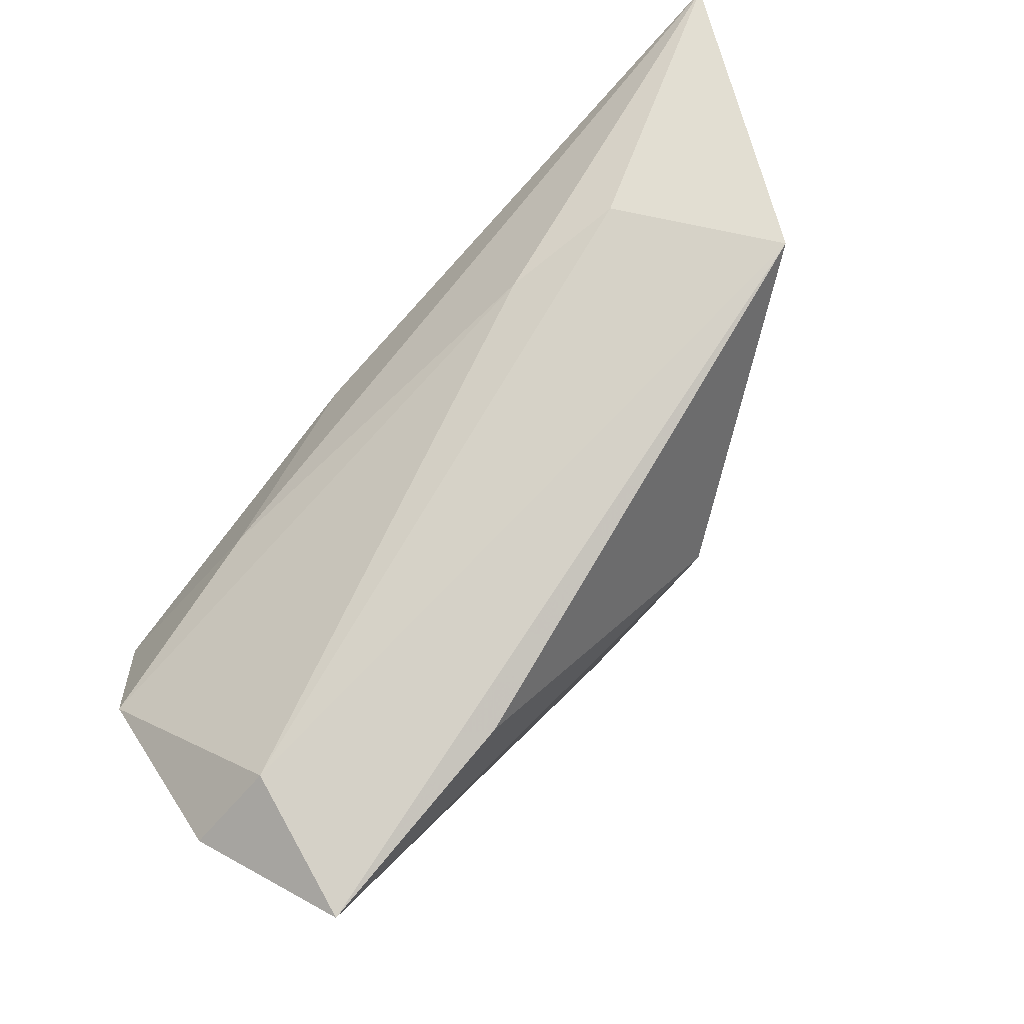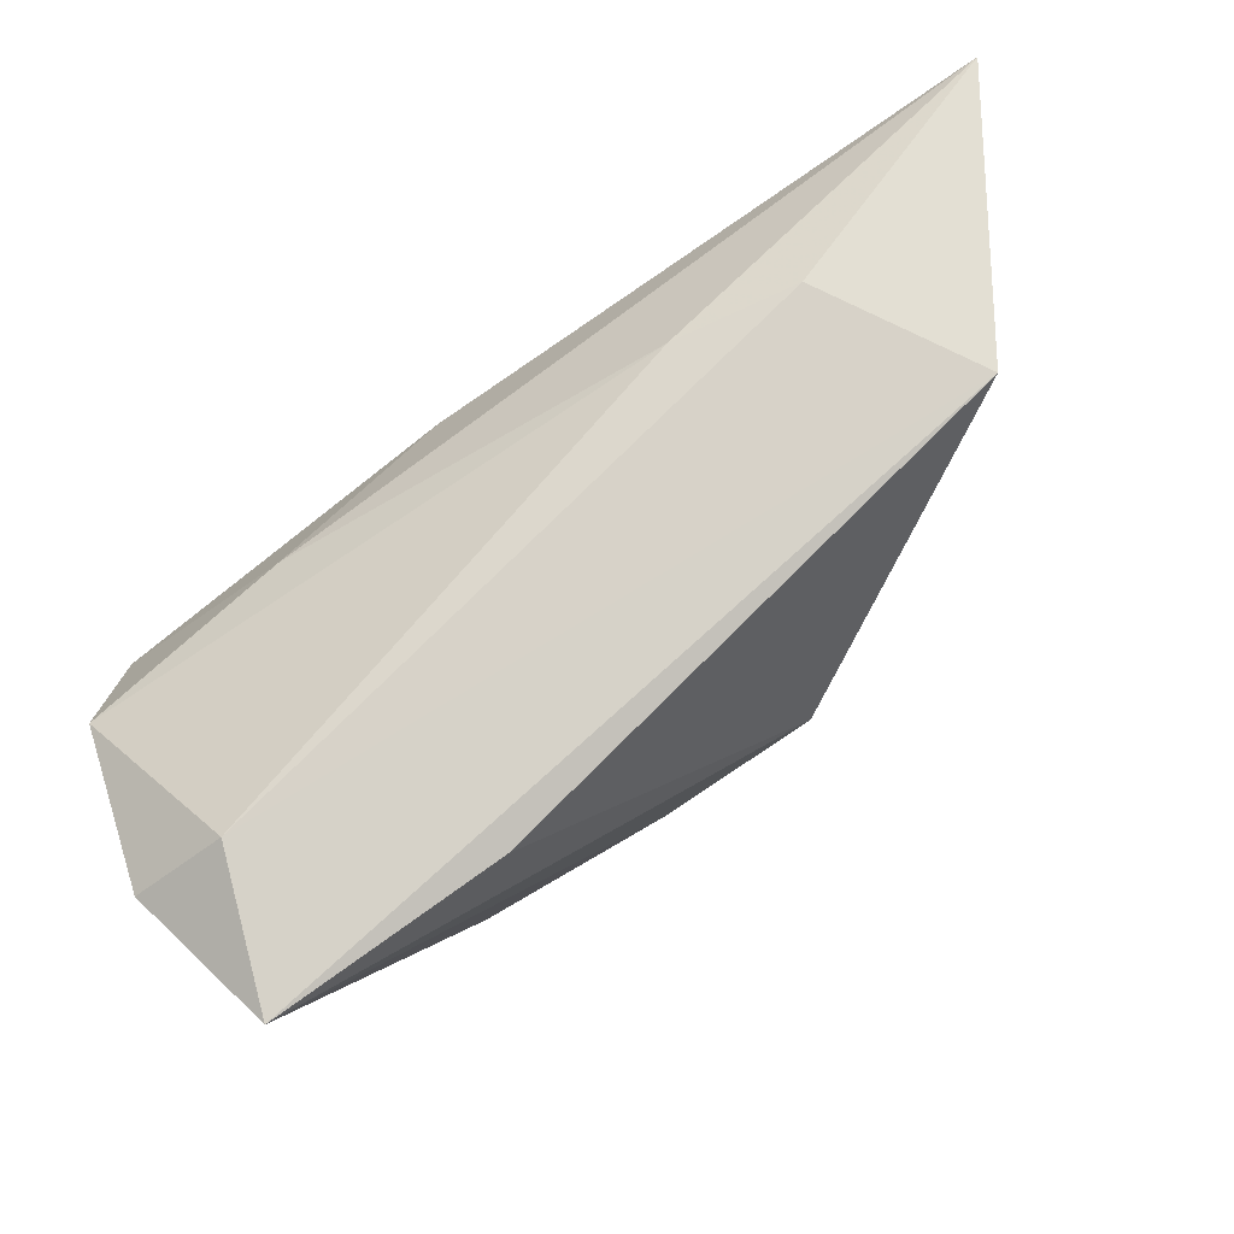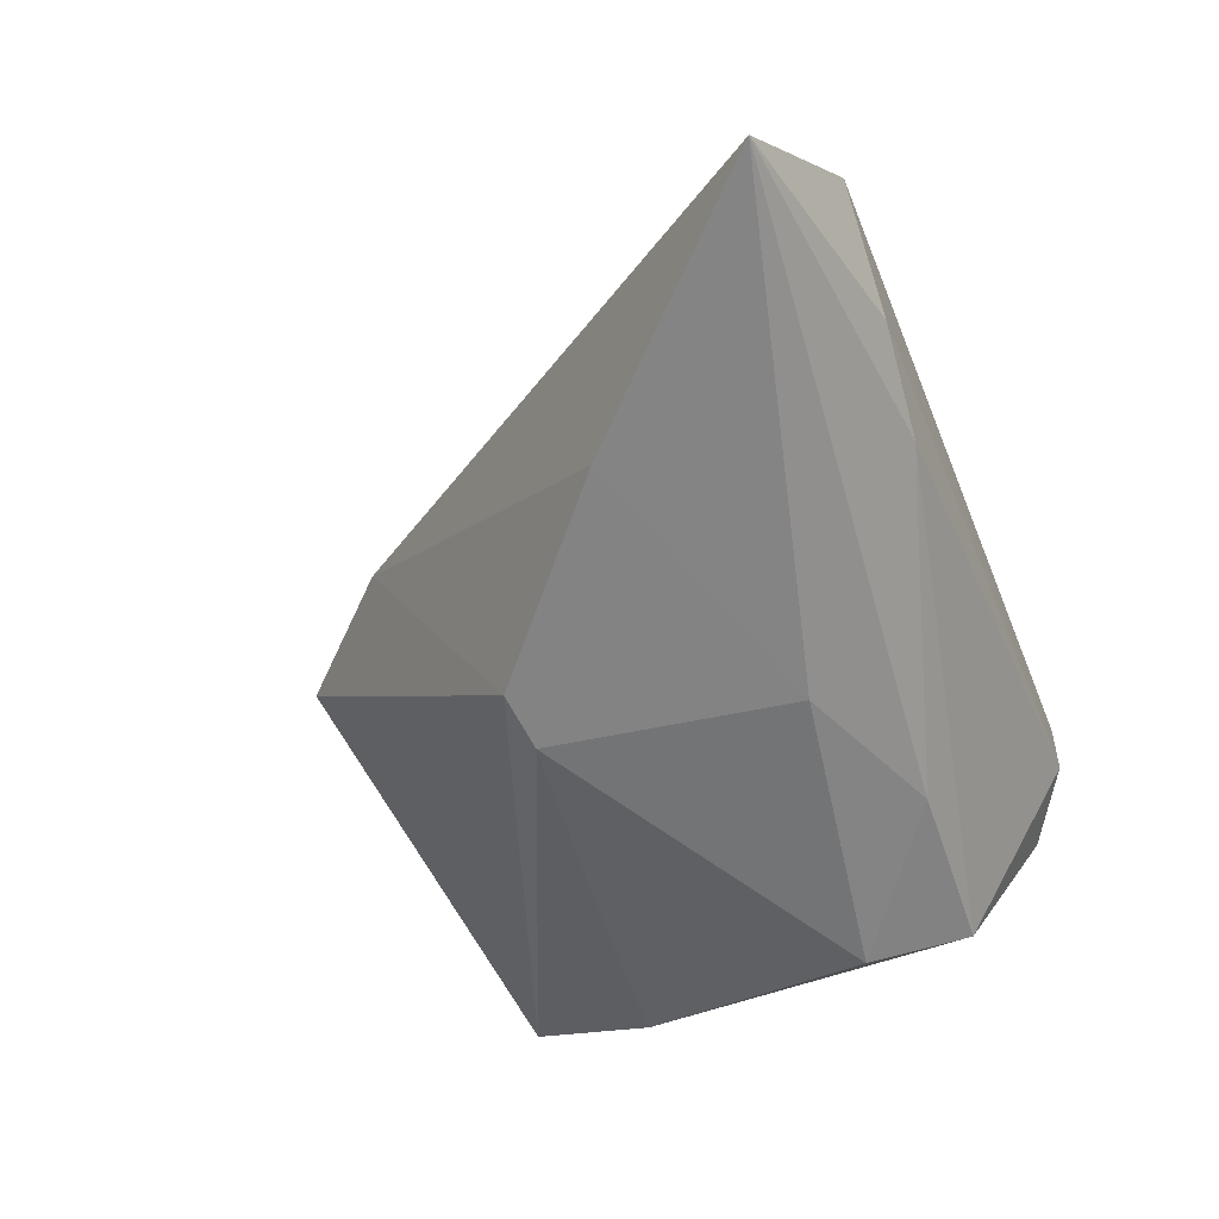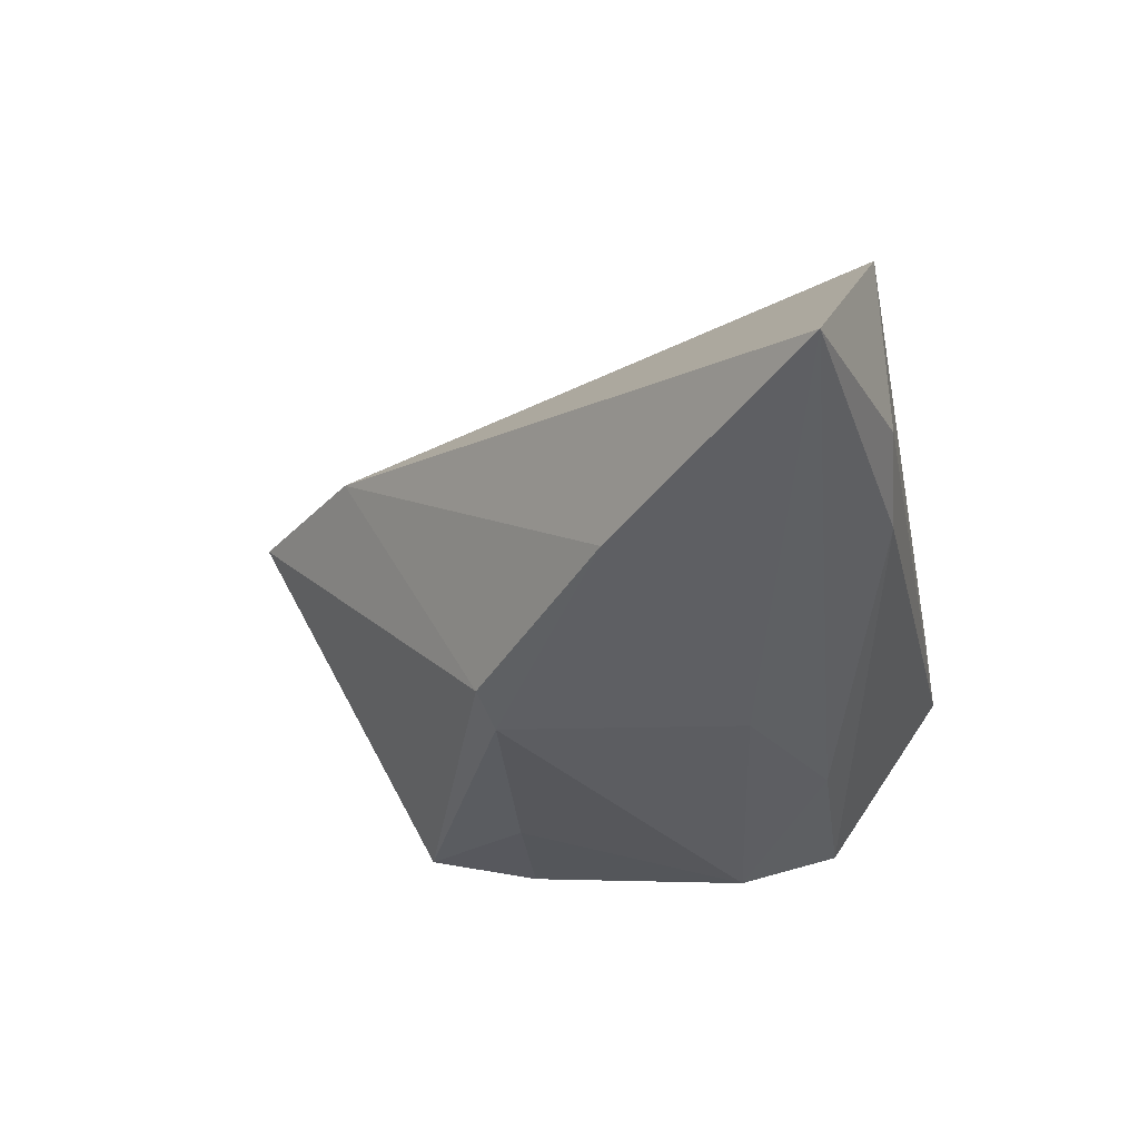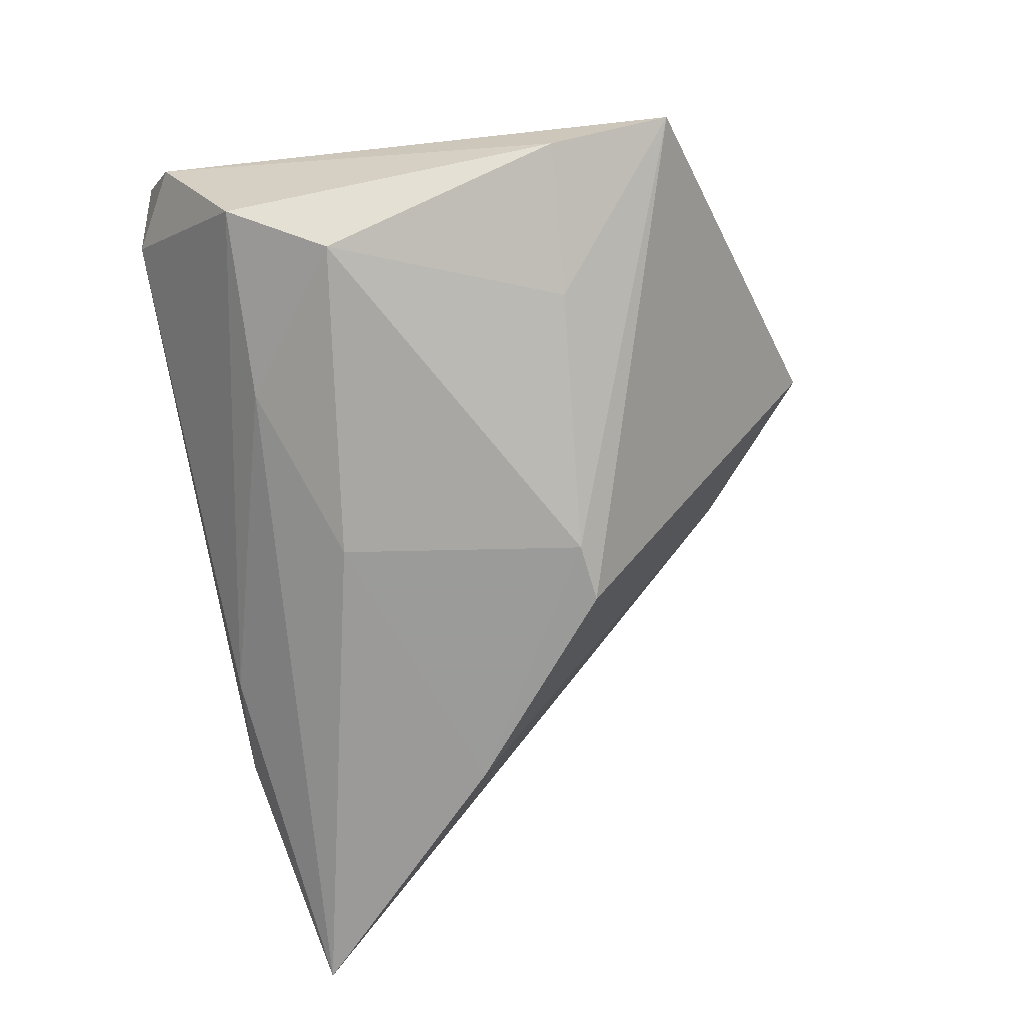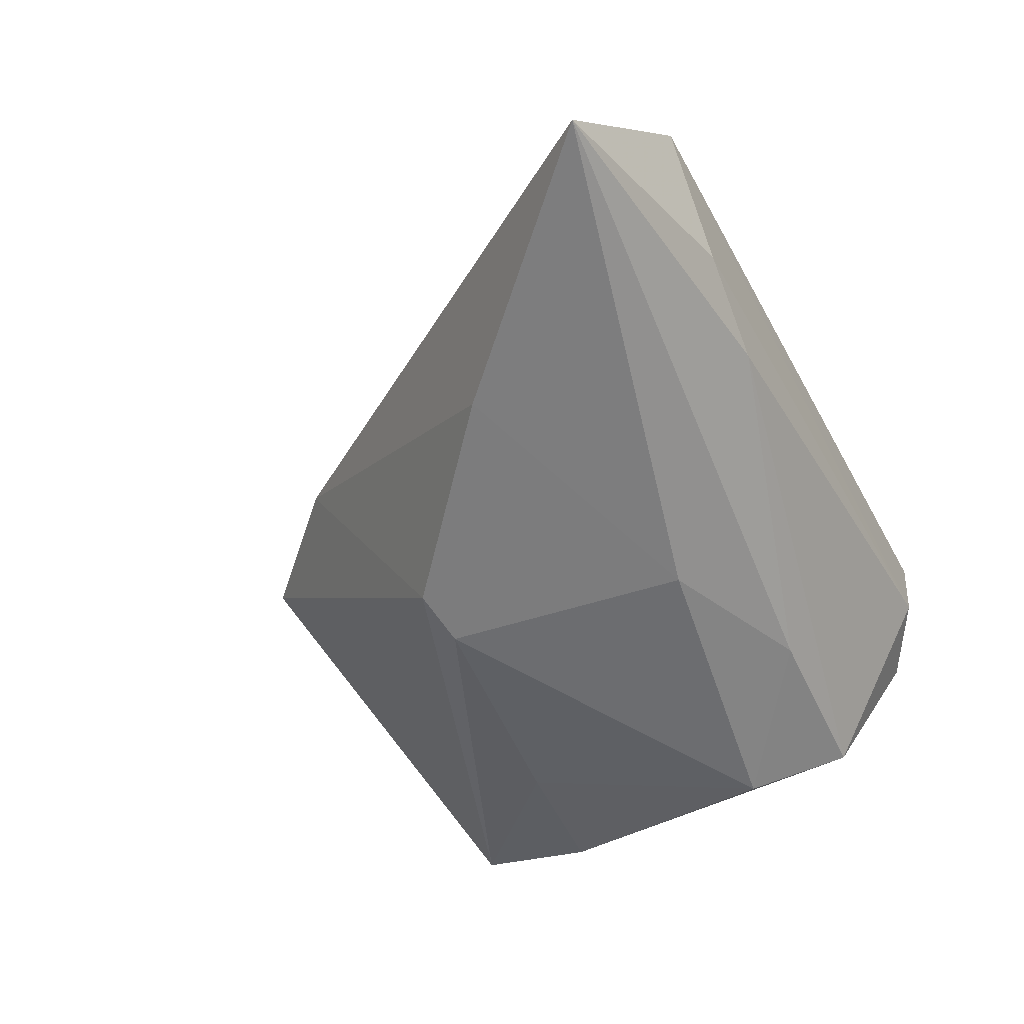
<metadata>
{"format":"obj","ext":"obj","renderer":"f3d","projection":"perspective","resolution":1024,"background":"white","views":[{"elev":79.0,"azim":-46.1,"up":"+Y"},{"elev":78.0,"azim":-31.7,"up":"+Y"},{"elev":-61.1,"azim":111.9,"up":"+Z"},{"elev":-41.5,"azim":101.6,"up":"+Z"},{"elev":-69.6,"azim":-78.7,"up":"+Z"},{"elev":-58.8,"azim":117.7,"up":"+Z"}]}
</metadata>
<code>
v 0.04599 0.03154 0.006408
v 0.06313 0.02562 -0.02157
v 0.003144 0.01023 -0.02183
v 0.02273 0.02969 -0.01195
v -0.03984 0.01592 -0.01246
v -0.0432 0.02556 0.005528
v 0.03585 0.03114 -0.01006
v 0.004289 -0.05111 0.01534
v -0.03441 0.004022 -0.0184
v 0.018 0.0112 0.02189
v -0.03347 -0.02483 0.01081
v -0.03858 0.03154 0.02188
v 0.01904 -0.03629 0.01071
v -0.02213 -0.02274 -0.01508
v -0.0135 0.03062 0.02015
v 0.008291 -0.01888 -0.02183
v 0.01562 -0.01953 -0.02171
v 0.002311 0.001655 0.02145
v -0.01762 -0.007685 0.01992
v 0.03715 -0.0008111 -0.02183
v -0.04075 0.01657 0.01232
v -0.03376 0.03139 0.006055
v -0.03944 -0.03909 -0.005918
v -0.03984 -0.02466 -0.01036
v -0.0173 0.0173 -0.01609
f 23 8 11
f 23 11 21
f 21 11 12
f 12 11 19
f 19 11 8
f 1 22 12
f 17 8 23
f 23 16 17
f 12 22 6
f 6 22 5
f 6 21 12
f 23 21 6
f 8 10 18
f 18 19 8
f 18 10 12
f 12 19 18
f 12 10 15
f 15 1 12
f 10 1 15
f 7 1 2
f 22 1 7
f 13 10 8
f 13 1 10
f 2 1 13
f 8 17 13
f 23 6 24
f 24 6 5
f 2 3 25
f 9 24 5
f 5 25 9
f 9 25 3
f 9 3 16
f 20 17 16
f 20 3 2
f 16 3 20
f 2 13 20
f 20 13 17
f 4 7 2
f 2 25 4
f 22 7 4
f 4 25 5
f 5 22 4
f 14 9 16
f 24 9 14
f 14 16 23
f 23 24 14

</code>
